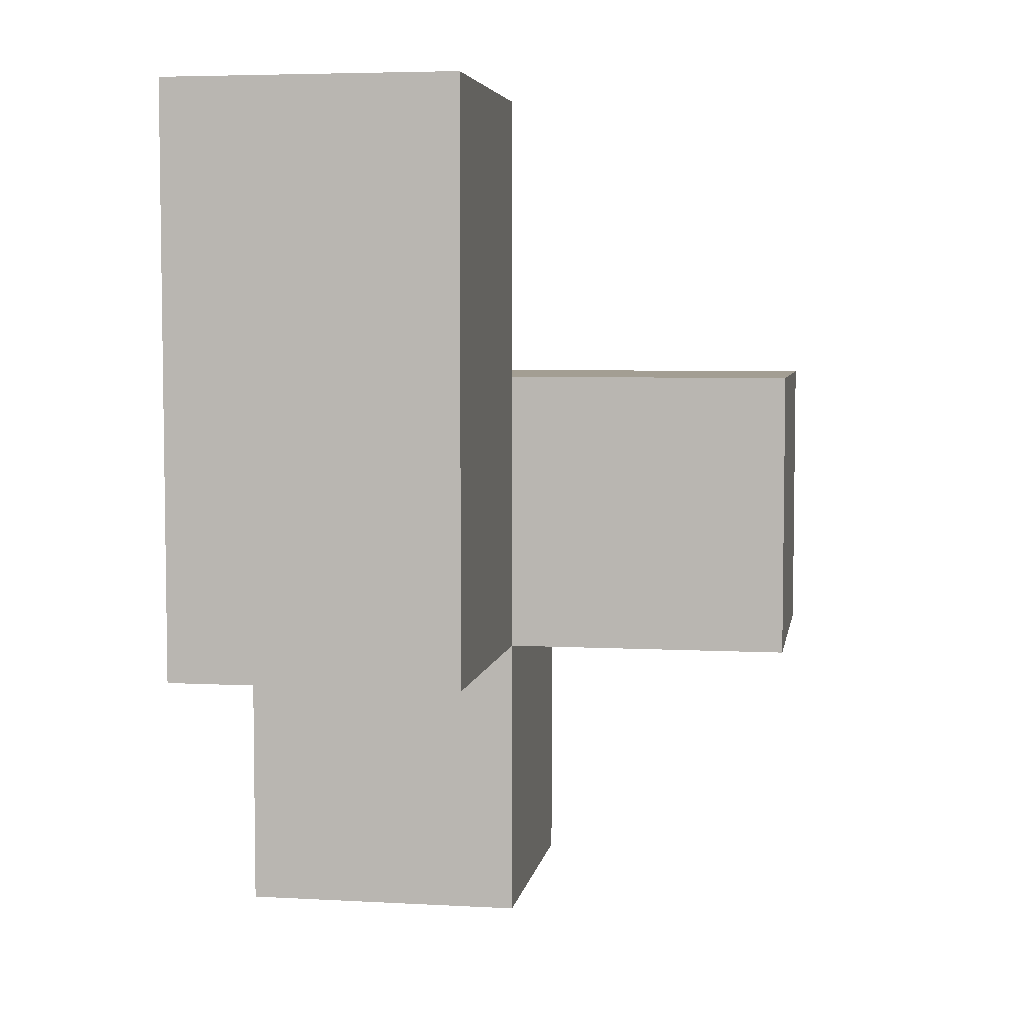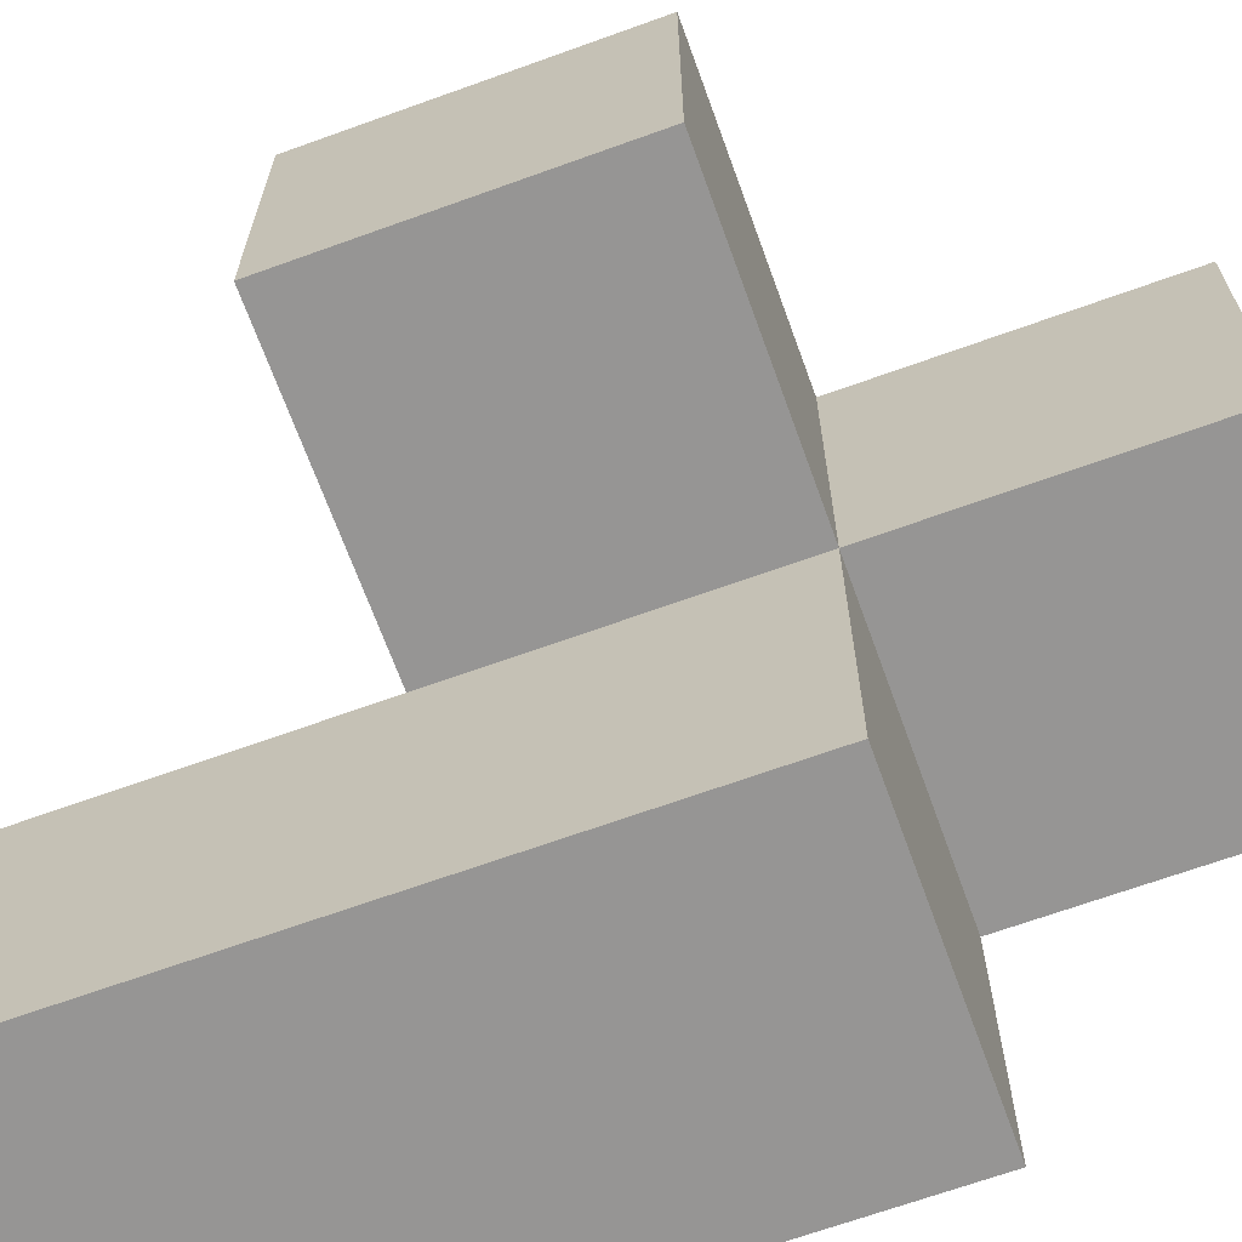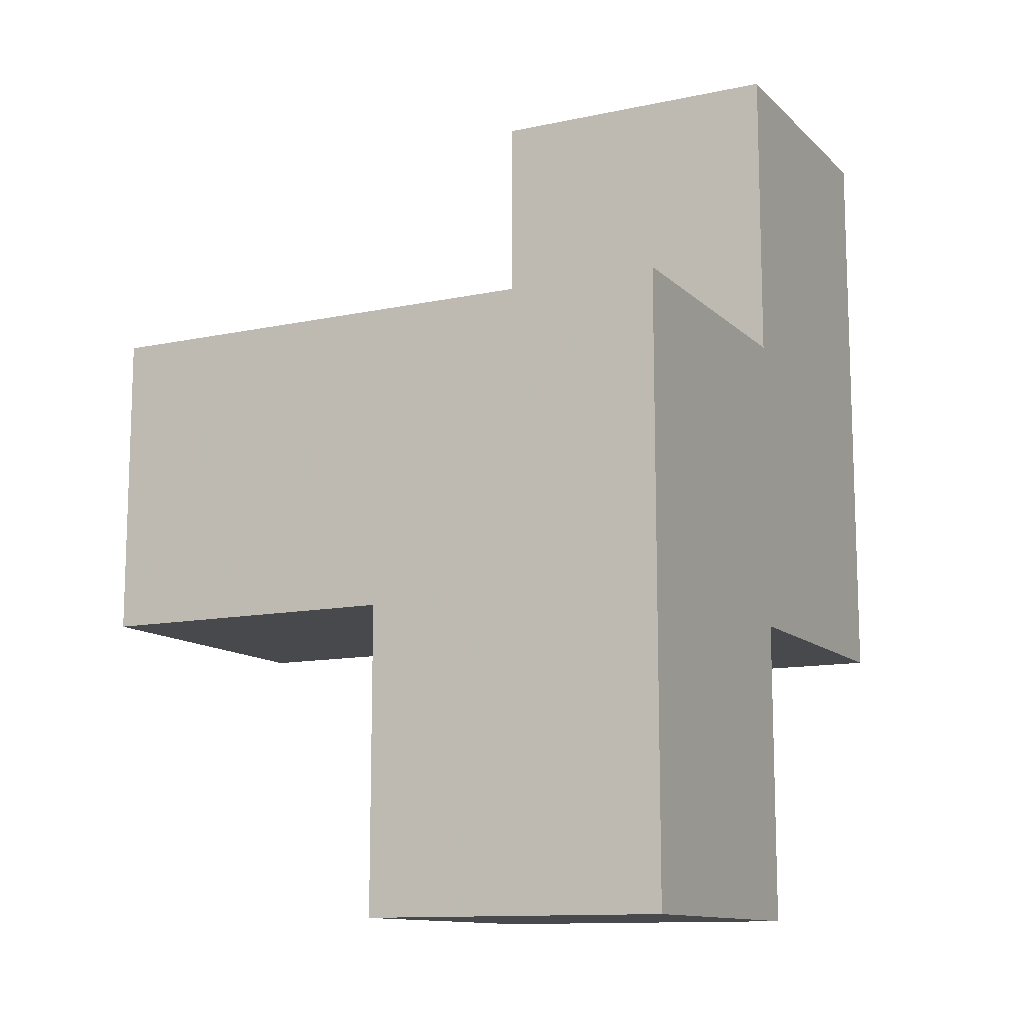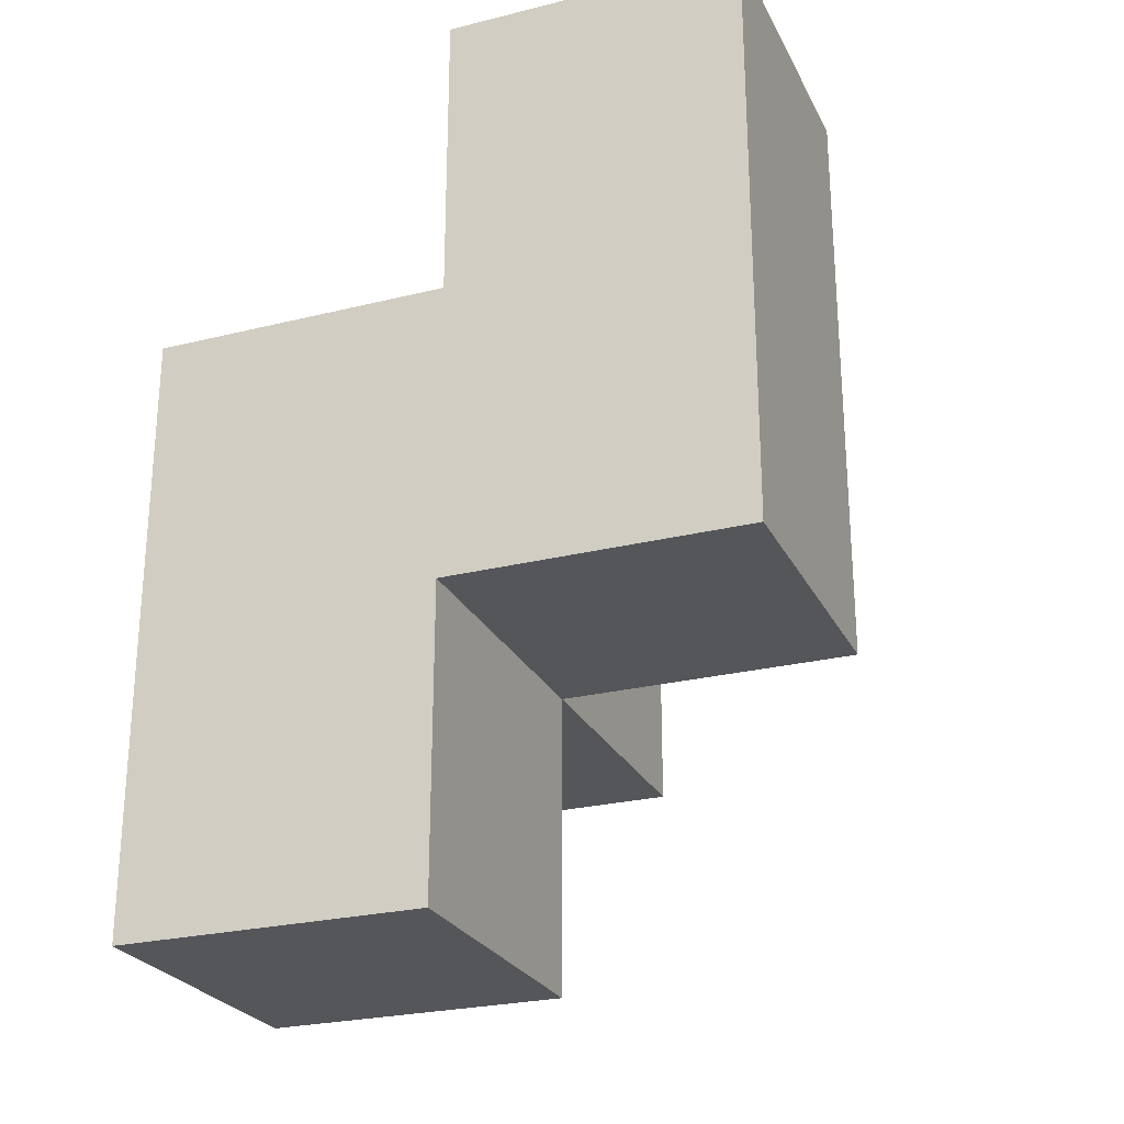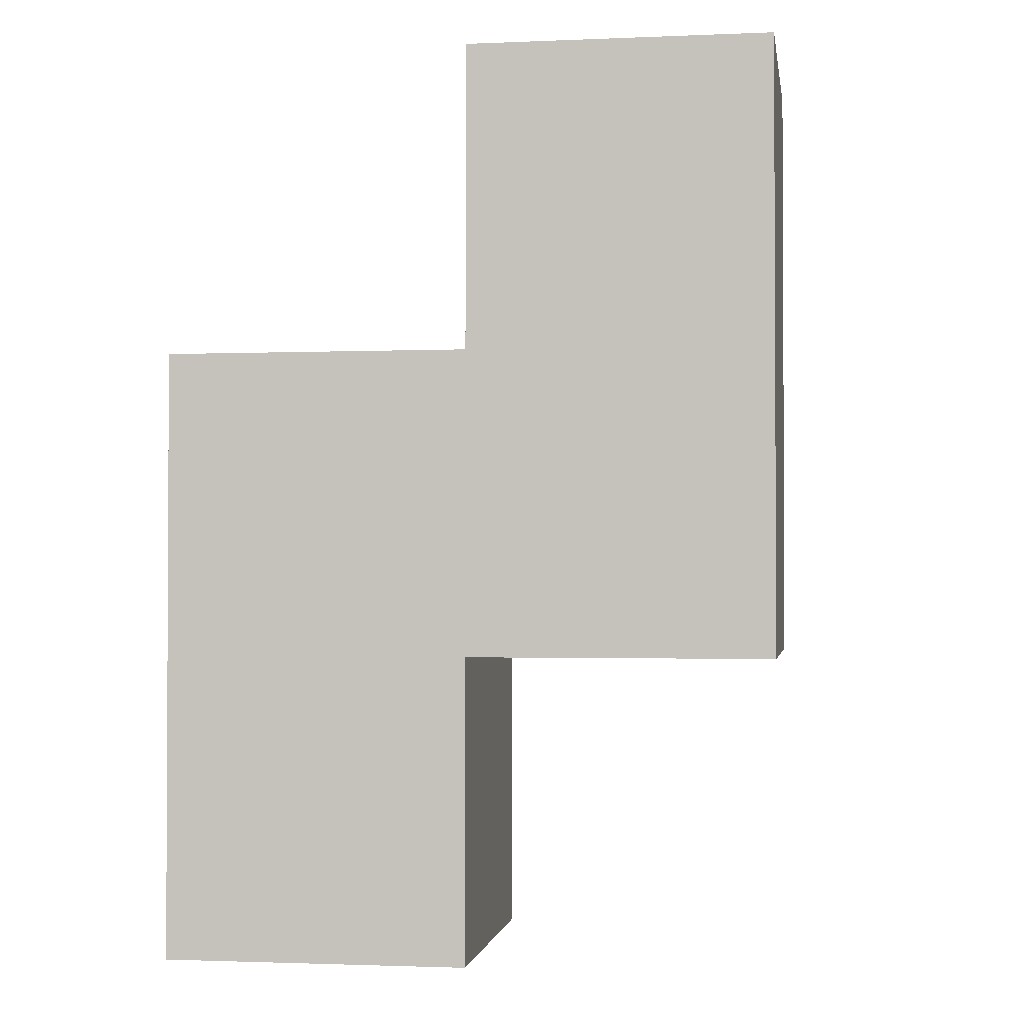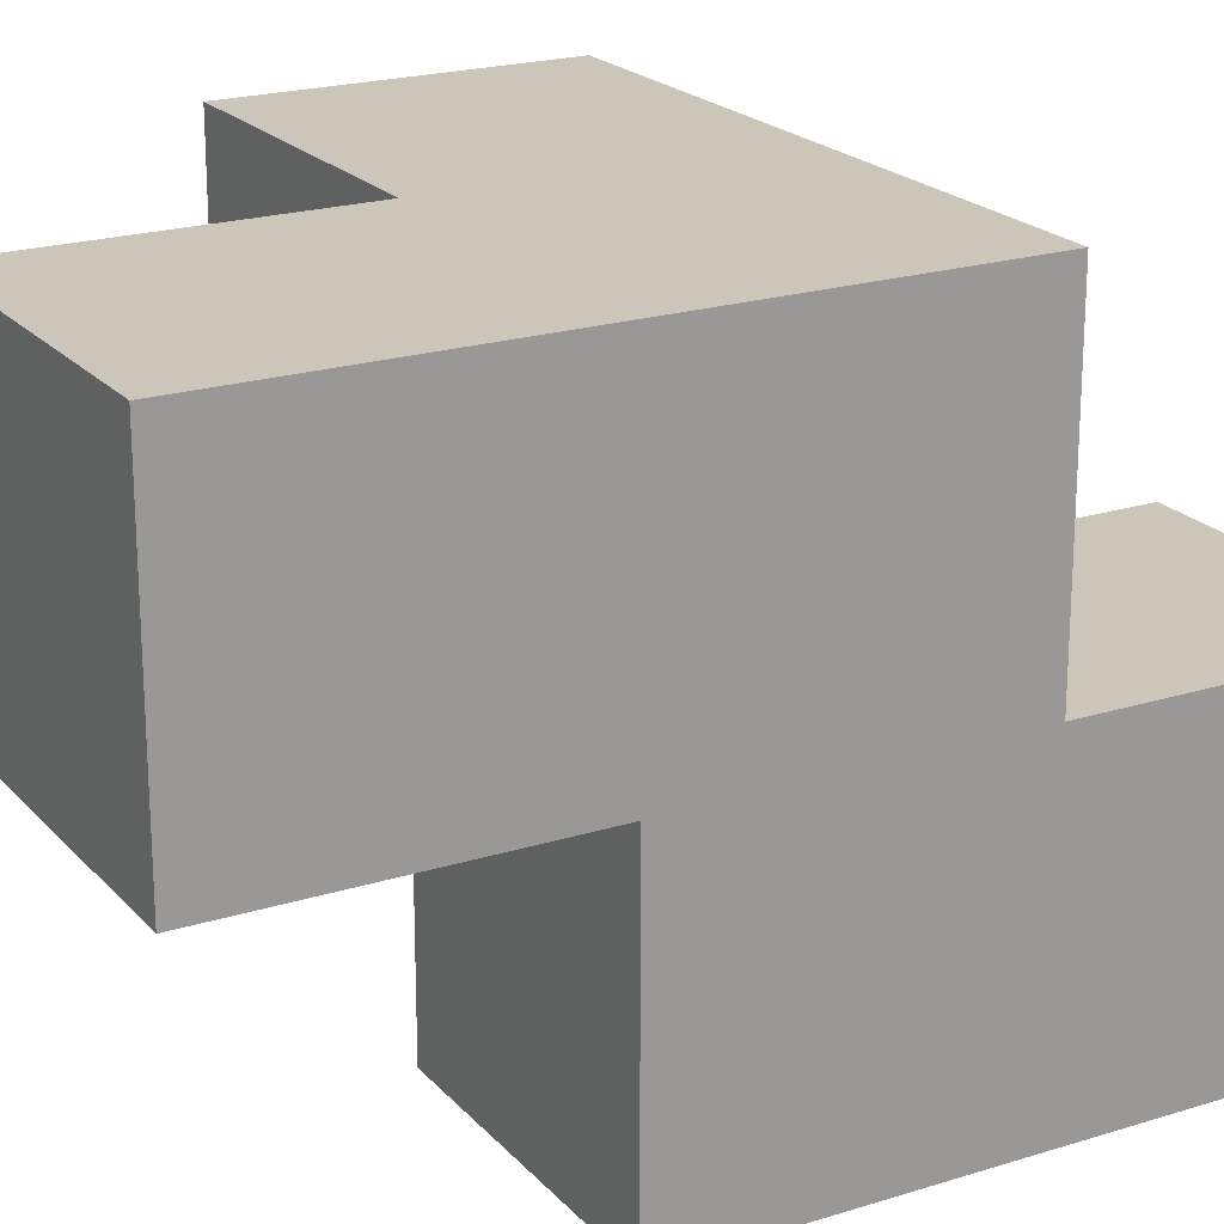
<metadata>
{"format":"obj","ext":"obj","renderer":"f3d","projection":"perspective","resolution":1024,"background":"white","views":[{"elev":5.2,"azim":-170.4,"up":"+Y"},{"elev":-67.6,"azim":-70.1,"up":"+Z"},{"elev":-12.1,"azim":26.8,"up":"+Y"},{"elev":-25.7,"azim":111.6,"up":"+Y"},{"elev":-1.7,"azim":98.7,"up":"+Y"},{"elev":21.0,"azim":60.6,"up":"+Z"}]}
</metadata>
<code>
v 2.013 2.005 1.991
v 3.993 3.985 1.001
v 3.993 2.005 1.001
v 3.002 2.005 1.001
v 3.002 1.015 1.991
v 3.002 3.985 1.001
v 3.002 2.995 1.991
v 3.993 1.015 1.991
v 3.993 2.995 1.991
v 3.993 2.005 0.01083
v 2.013 2.005 1.001
v 3.993 3.985 0.01083
v 3.002 1.015 1.001
v 3.002 2.005 0.01083
v 3.002 2.995 1.001
v 3.002 3.985 0.01083
v 3.993 2.995 1.001
v 2.013 2.995 1.991
v 3.993 1.015 1.001
v 3.993 2.005 1.991
v 3.002 2.005 1.991
v 3.002 2.995 0.01083
v 3.993 2.995 0.01083
v 2.013 2.995 1.001
f 21 20 7
f 9 7 20
f 17 15 9
f 7 9 15
f 3 17 20
f 9 20 17
f 19 13 3
f 4 3 13
f 5 8 21
f 20 21 8
f 13 19 5
f 8 5 19
f 4 13 21
f 5 21 13
f 19 3 8
f 20 8 3
f 10 14 23
f 22 23 14
f 14 10 4
f 3 4 10
f 22 14 15
f 4 15 14
f 10 23 3
f 17 3 23
f 4 11 15
f 24 15 11
f 1 21 18
f 7 18 21
f 11 4 1
f 21 1 4
f 15 24 7
f 18 7 24
f 24 11 18
f 1 18 11
f 23 22 12
f 16 12 22
f 15 17 6
f 2 6 17
f 12 16 2
f 6 2 16
f 16 22 6
f 15 6 22
f 23 12 17
f 2 17 12

</code>
